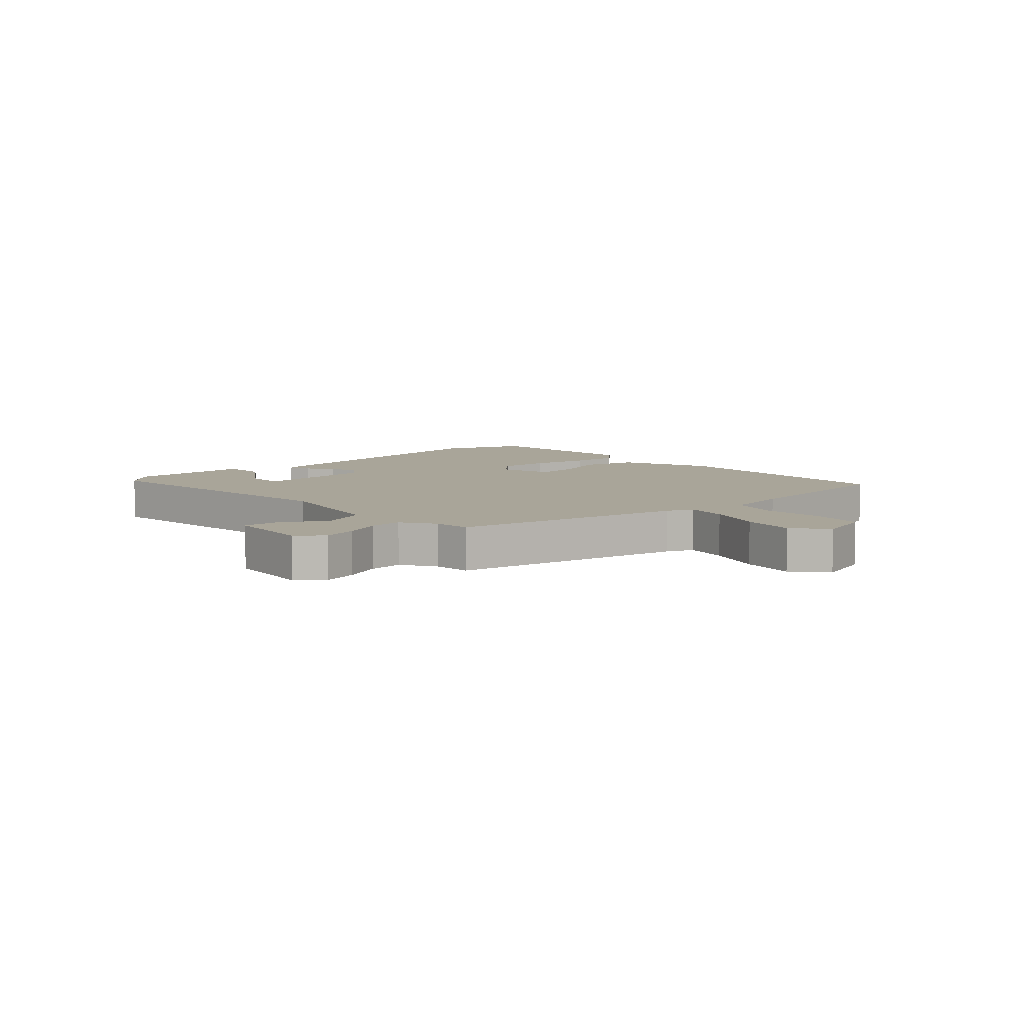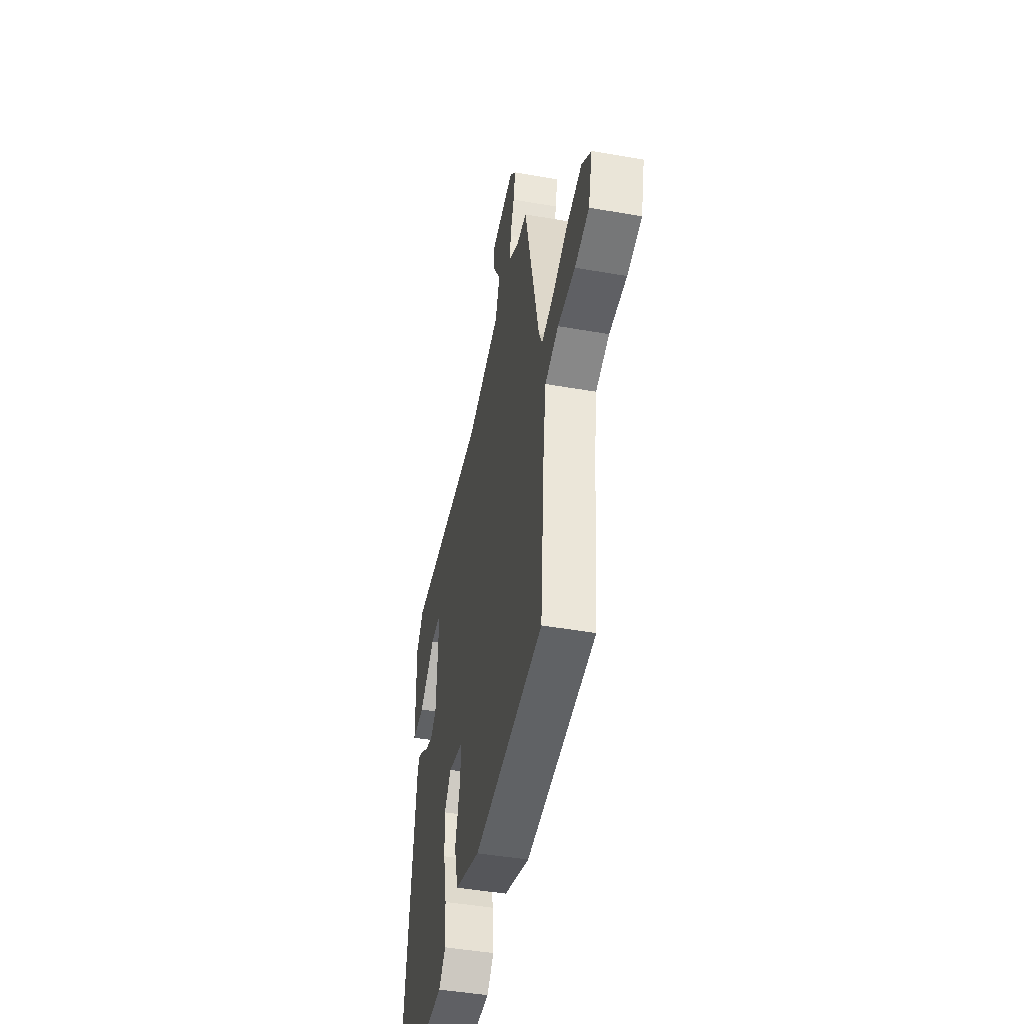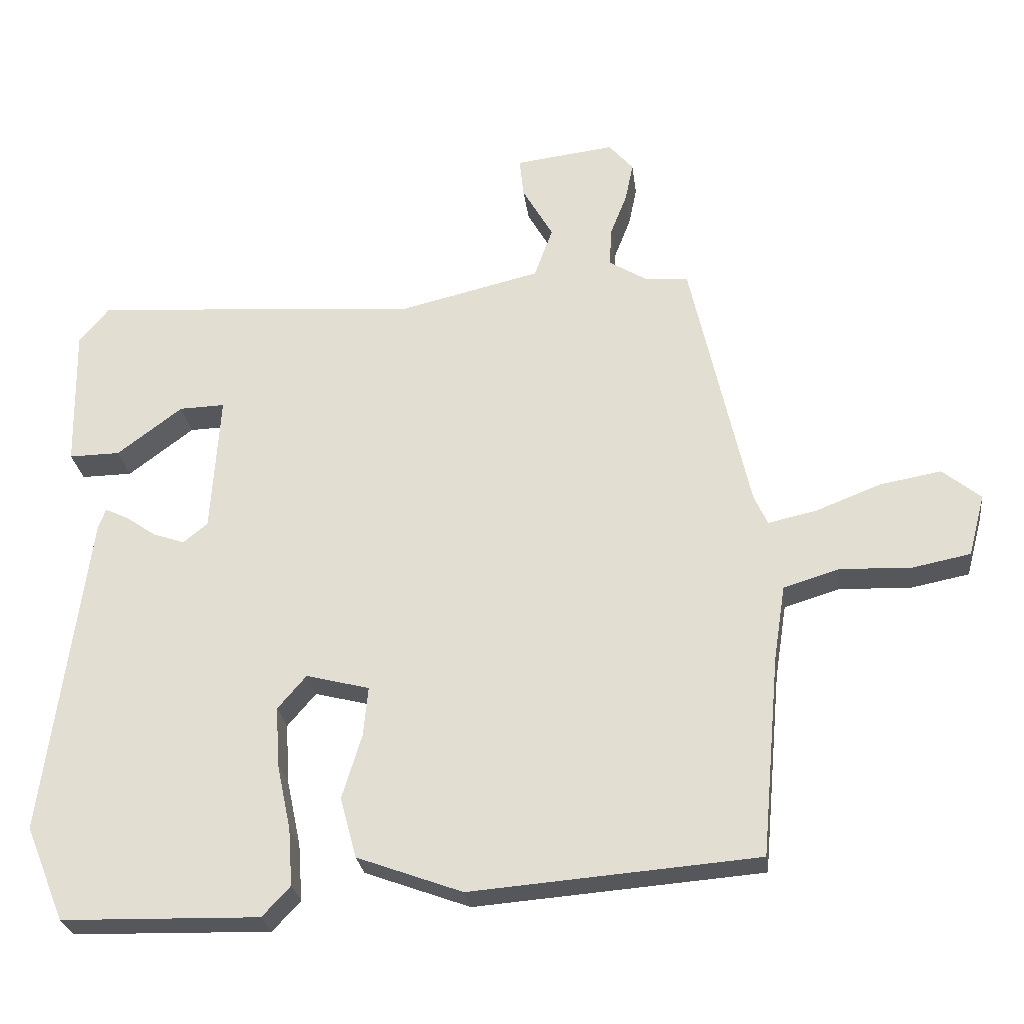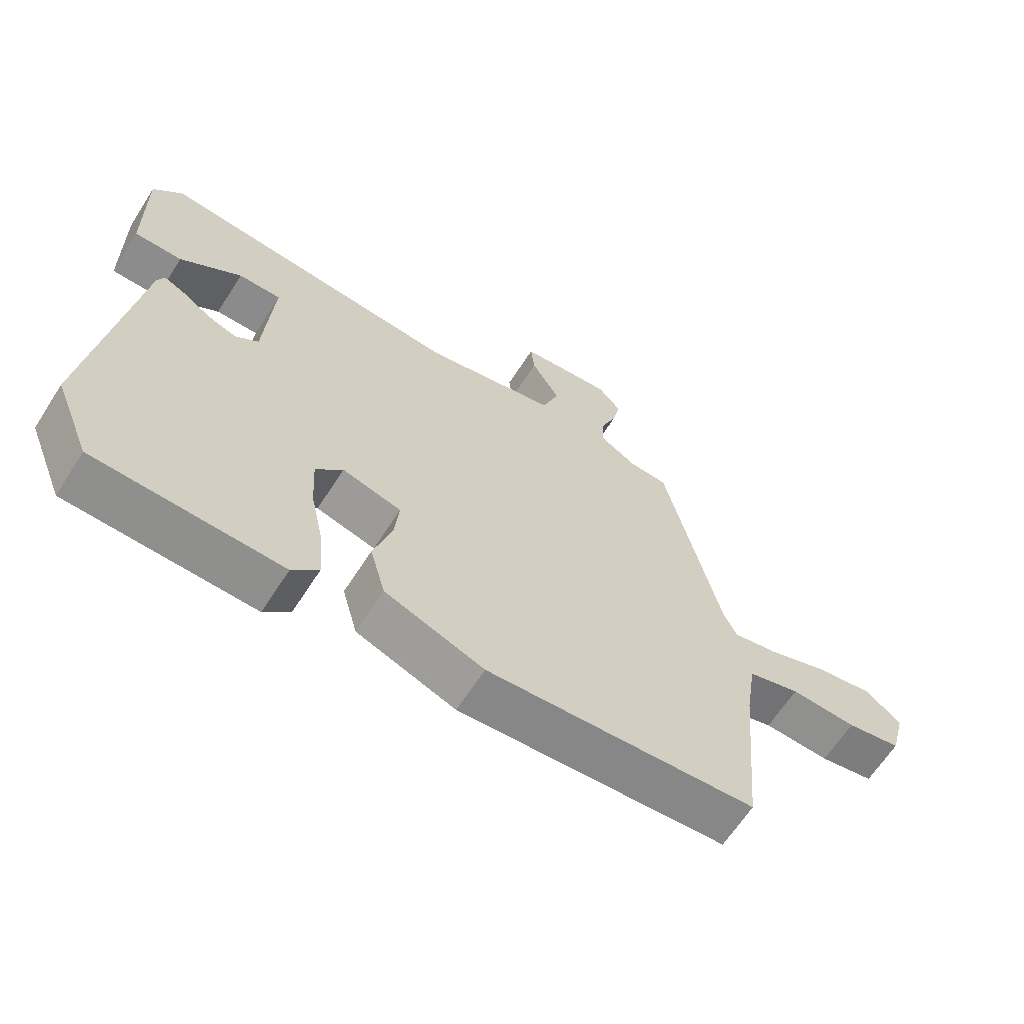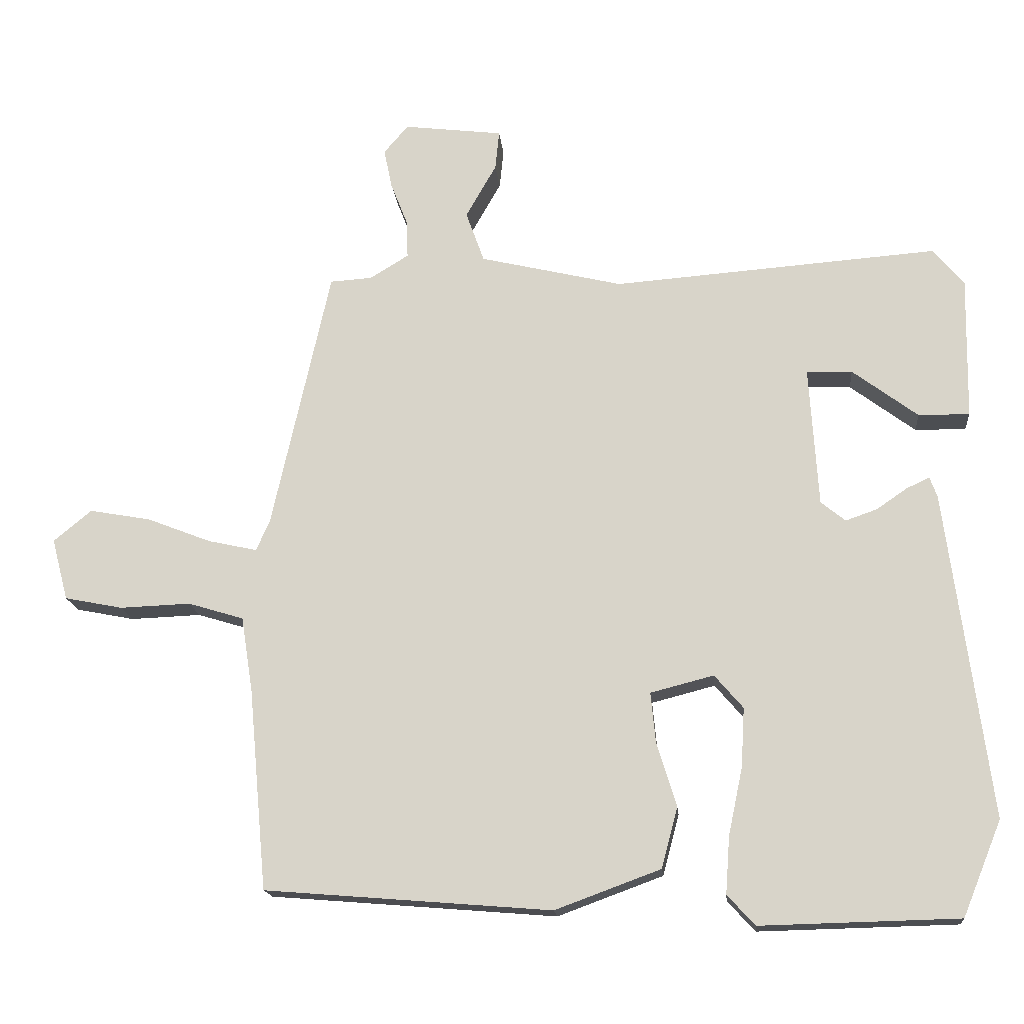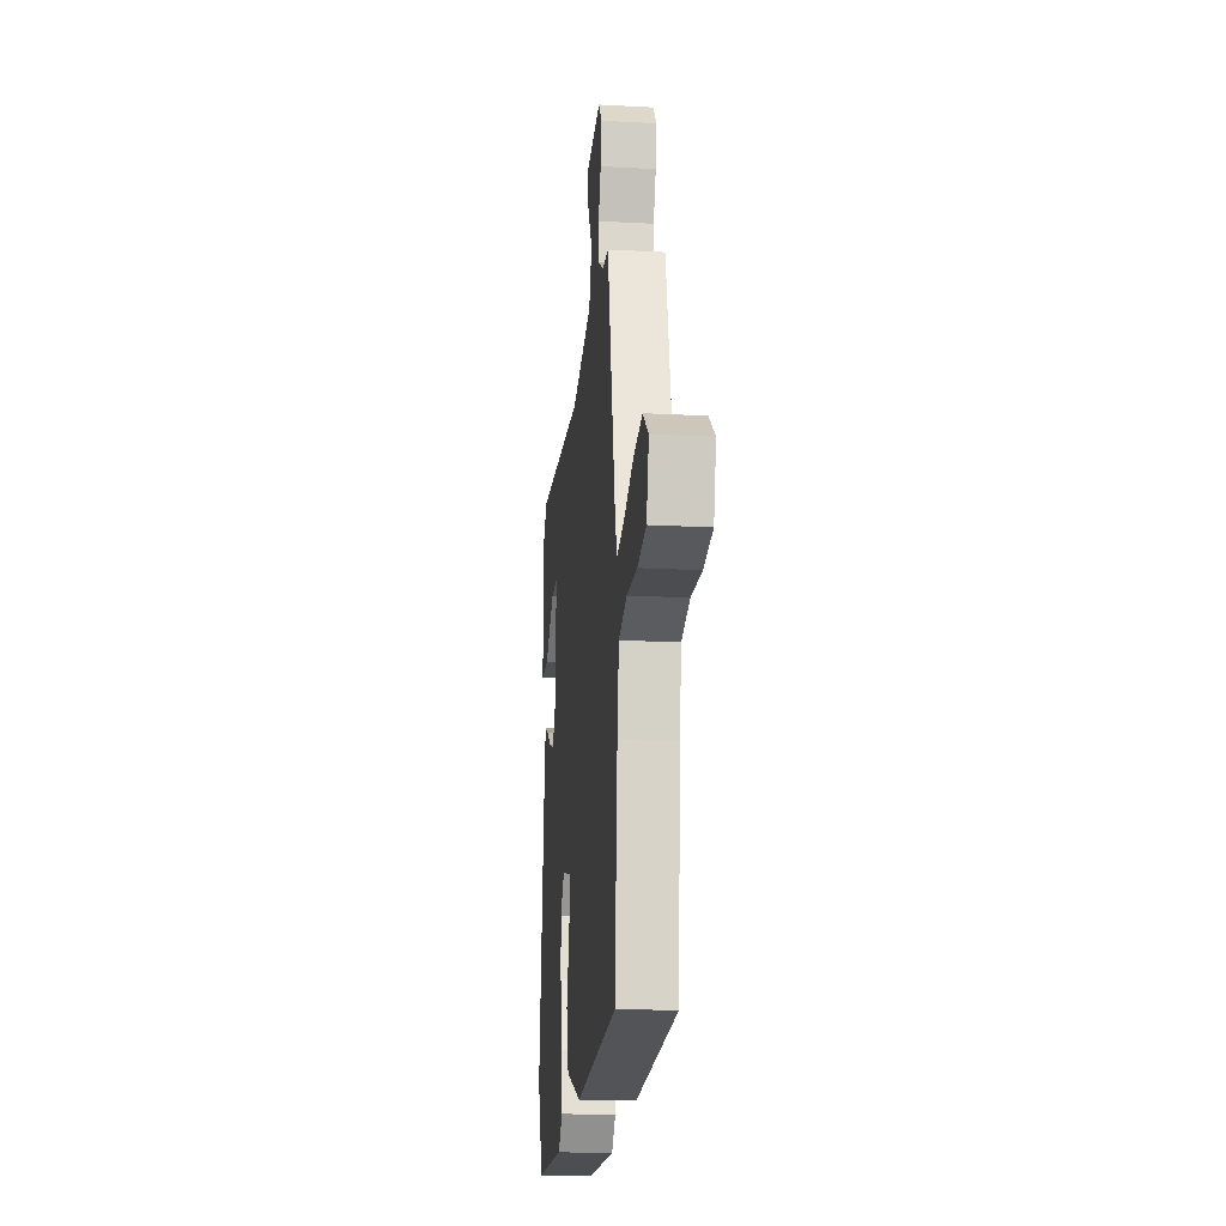
<metadata>
{"format":"obj","ext":"obj","renderer":"f3d","projection":"perspective","resolution":1024,"background":"white","views":[{"elev":7.4,"azim":46.1,"up":"+Y"},{"elev":-45.9,"azim":78.6,"up":"+Z"},{"elev":-26.6,"azim":7.2,"up":"+Z"},{"elev":-64.7,"azim":-32.7,"up":"+Z"},{"elev":-16.6,"azim":-174.6,"up":"+Z"},{"elev":-18.3,"azim":84.1,"up":"+Z"}]}
</metadata>
<code>
v -0.499 0.07 0.493
v -0.021 0.07 0.457
v 0.189 0.07 0.507
v 0.216 0.07 0.582
v 0.171 0.07 0.661
v 0.165 0.07 0.719
v 0.311 0.07 0.737
v 0.347 0.07 0.695
v 0.335 0.07 0.637
v 0.31 0.07 0.573
v 0.308 0.07 0.517
v 0.365 0.07 0.482
v 0.427 0.07 0.478
v 0.513 0.07 0.091
v 0.533 0.07 0.047
v 0.605 0.07 0.063
v 0.7 0.07 0.1
v 0.79 0.07 0.116
v 0.846 0.07 0.07
v 0.822 0.07 -0.021
v 0.736 0.07 -0.038
v 0.632 0.07 -0.034
v 0.55 0.07 -0.059
v 0.533 0.07 -0.168
v 0.506 0.07 -0.465
v 0.085 0.07 -0.499
v -0.07 0.07 -0.442
v -0.094 0.07 -0.353
v -0.065 0.07 -0.258
v -0.058 0.07 -0.185
v -0.151 0.07 -0.161
v -0.193 0.07 -0.21
v -0.188 0.07 -0.297
v -0.167 0.07 -0.396
v -0.161 0.07 -0.48
v -0.202 0.07 -0.524
v -0.493 0.07 -0.517
v -0.55 0.07 -0.378
v -0.487 0.07 0.102
v -0.476 0.07 0.132
v -0.442 0.07 0.116
v -0.397 0.07 0.085
v -0.351 0.07 0.069
v -0.315 0.07 0.098
v -0.302 0.07 0.304
v -0.369 0.07 0.302
v -0.465 0.07 0.23
v -0.54 0.07 0.229
v -0.544 0.07 0.439
v -0.499 0 0.493
v -0.021 0 0.457
v 0.189 0 0.507
v 0.216 0 0.582
v 0.171 0 0.661
v 0.165 0 0.719
v 0.311 0 0.737
v 0.347 0 0.695
v 0.335 0 0.637
v 0.31 0 0.573
v 0.308 0 0.517
v 0.365 0 0.482
v 0.427 0 0.478
v 0.513 0 0.091
v 0.533 0 0.047
v 0.605 0 0.063
v 0.7 0 0.1
v 0.79 0 0.116
v 0.846 0 0.07
v 0.822 0 -0.021
v 0.736 0 -0.038
v 0.632 0 -0.034
v 0.55 0 -0.059
v 0.533 0 -0.168
v 0.506 0 -0.465
v 0.085 0 -0.499
v -0.07 0 -0.442
v -0.094 0 -0.353
v -0.065 0 -0.258
v -0.058 0 -0.185
v -0.151 0 -0.161
v -0.193 0 -0.21
v -0.188 0 -0.297
v -0.167 0 -0.396
v -0.161 0 -0.48
v -0.202 0 -0.524
v -0.493 0 -0.517
v -0.55 0 -0.378
v -0.487 0 0.102
v -0.476 0 0.132
v -0.442 0 0.116
v -0.397 0 0.085
v -0.351 0 0.069
v -0.315 0 0.098
v -0.302 0 0.304
v -0.369 0 0.302
v -0.465 0 0.23
v -0.54 0 0.229
v -0.544 0 0.439
f 48 49 1
f 47 48 1
f 46 47 1
f 45 46 1 2
f 44 45 2 3
f 40 41 42
f 39 40 42
f 38 39 42
f 37 38 42
f 36 37 42
f 35 36 42
f 34 35 42
f 33 34 42
f 32 33 42 43
f 31 32 43 44
f 27 28 29
f 26 27 29
f 25 26 29
f 24 25 29
f 23 24 29 30
f 30 31 44
f 23 30 44
f 22 23 44
f 20 21 22
f 19 20 22
f 18 19 22
f 17 18 22
f 16 17 22
f 12 13 14
f 11 12 14
f 11 14 15
f 8 9 10
f 7 8 10
f 6 7 10
f 5 6 10
f 4 5 10
f 3 4 10 11
f 44 3 11 15
f 15 16 22
f 15 22 44
f 50 98 97
f 50 97 96
f 50 96 95
f 51 50 95 94
f 52 51 94 93
f 91 90 89
f 91 89 88
f 91 88 87
f 91 87 86
f 91 86 85
f 91 85 84
f 91 84 83
f 91 83 82
f 92 91 82 81
f 93 92 81 80
f 78 77 76
f 78 76 75
f 78 75 74
f 78 74 73
f 79 78 73 72
f 93 80 79
f 93 79 72
f 93 72 71
f 71 70 69
f 71 69 68
f 71 68 67
f 71 67 66
f 71 66 65
f 63 62 61
f 63 61 60
f 64 63 60
f 59 58 57
f 59 57 56
f 59 56 55
f 59 55 54
f 59 54 53
f 60 59 53 52
f 64 60 52 93
f 71 65 64
f 93 71 64
f 1 50 51 2
f 2 51 52 3
f 3 52 53 4
f 4 53 54 5
f 5 54 55 6
f 6 55 56 7
f 7 56 57 8
f 8 57 58 9
f 9 58 59 10
f 10 59 60 11
f 11 60 61 12
f 12 61 62 13
f 13 62 63 14
f 14 63 64 15
f 15 64 65 16
f 16 65 66 17
f 17 66 67 18
f 18 67 68 19
f 19 68 69 20
f 20 69 70 21
f 21 70 71 22
f 22 71 72 23
f 23 72 73 24
f 24 73 74 25
f 25 74 75 26
f 26 75 76 27
f 27 76 77 28
f 28 77 78 29
f 29 78 79 30
f 30 79 80 31
f 31 80 81 32
f 32 81 82 33
f 33 82 83 34
f 34 83 84 35
f 35 84 85 36
f 36 85 86 37
f 37 86 87 38
f 38 87 88 39
f 39 88 89 40
f 40 89 90 41
f 41 90 91 42
f 42 91 92 43
f 43 92 93 44
f 44 93 94 45
f 45 94 95 46
f 46 95 96 47
f 47 96 97 48
f 48 97 98 49
f 49 98 50 1

</code>
